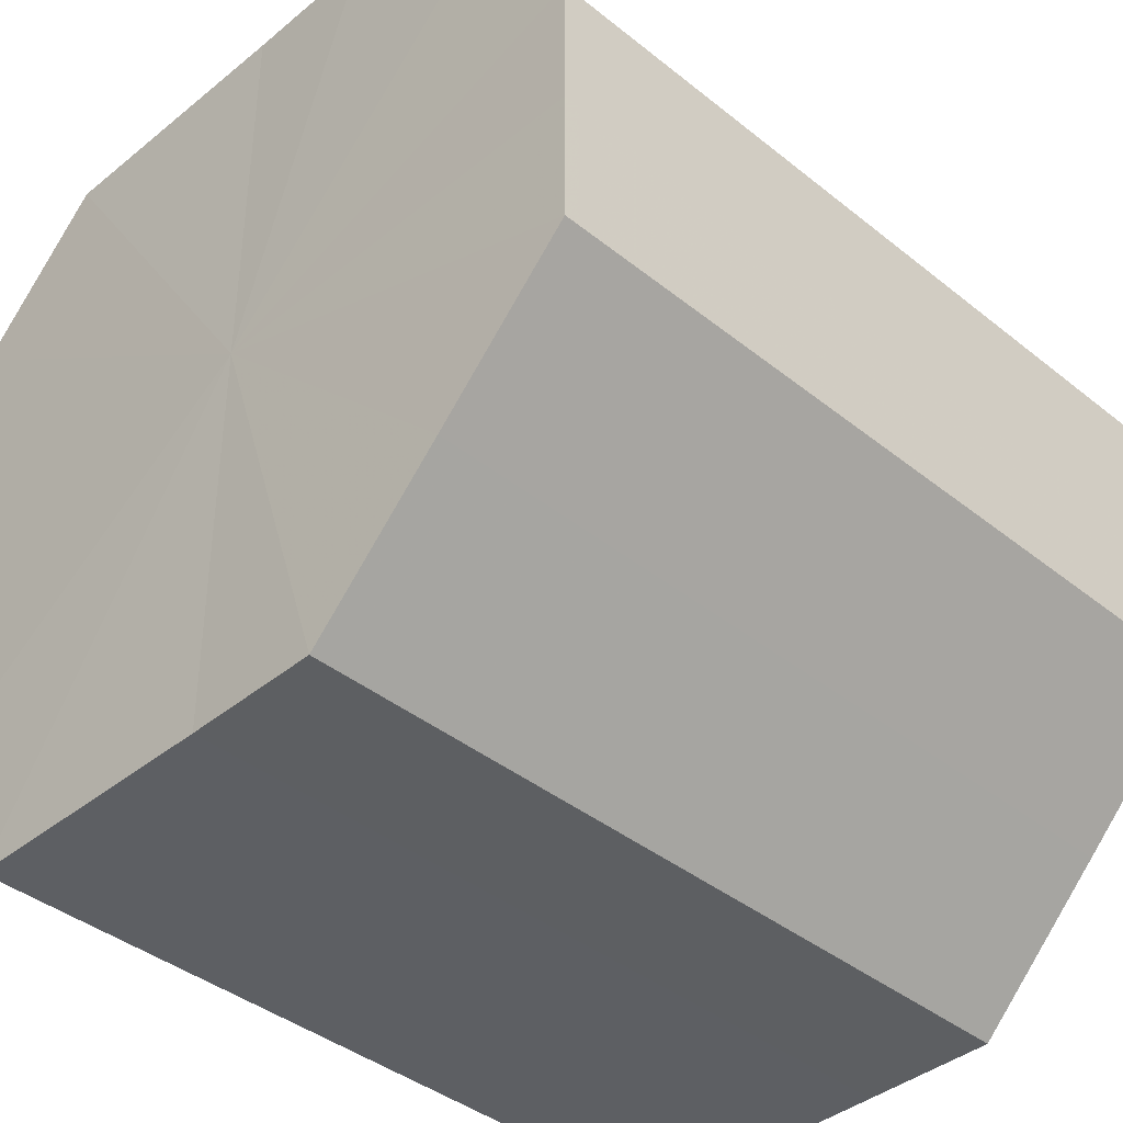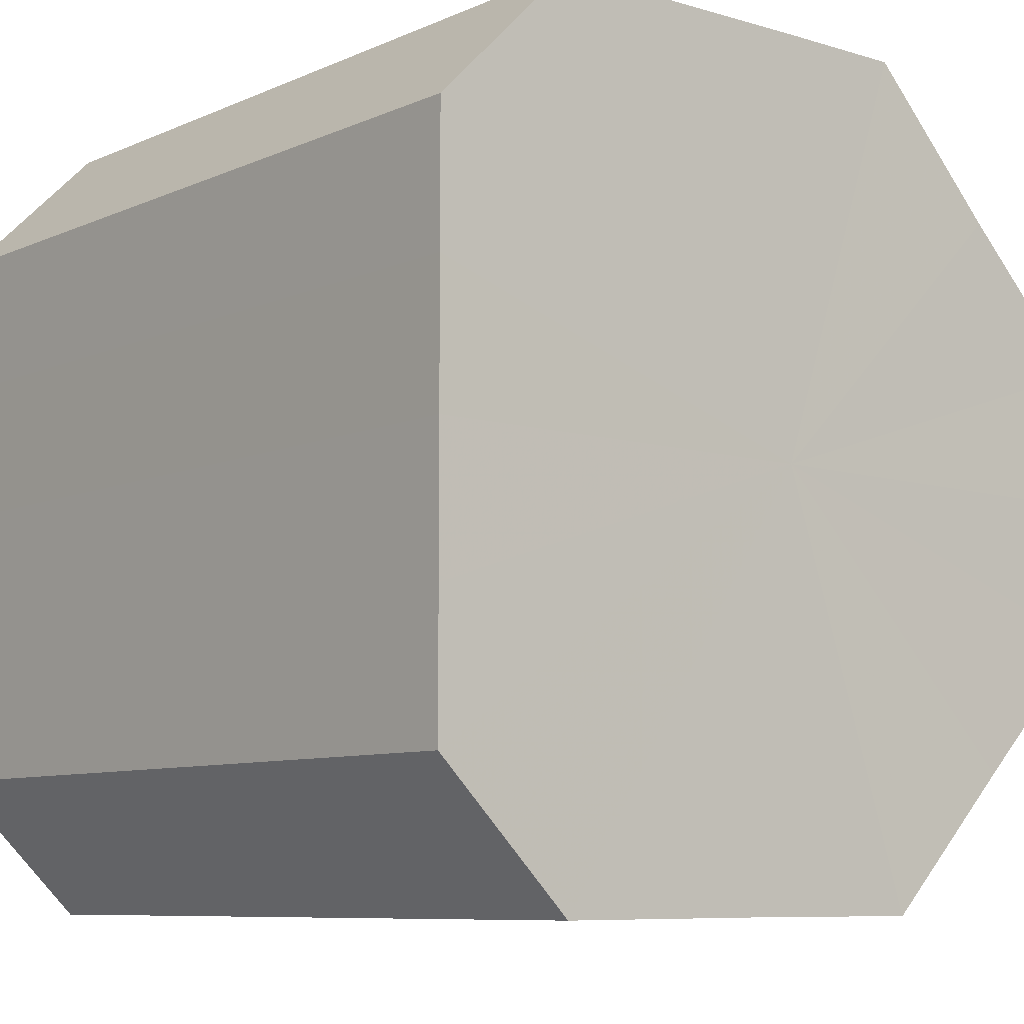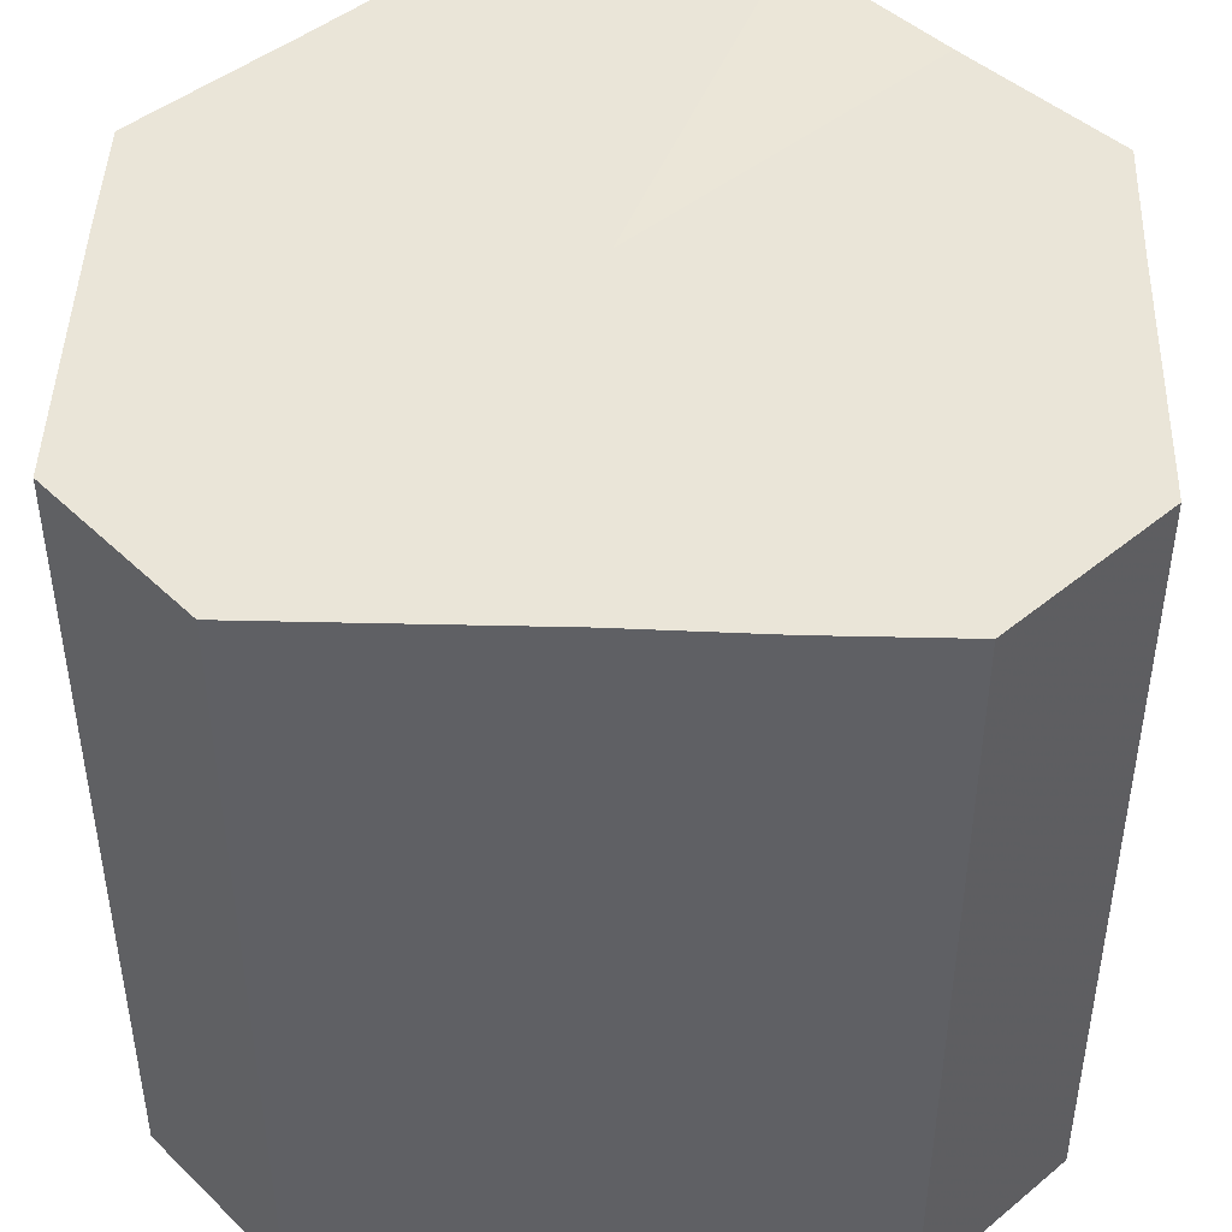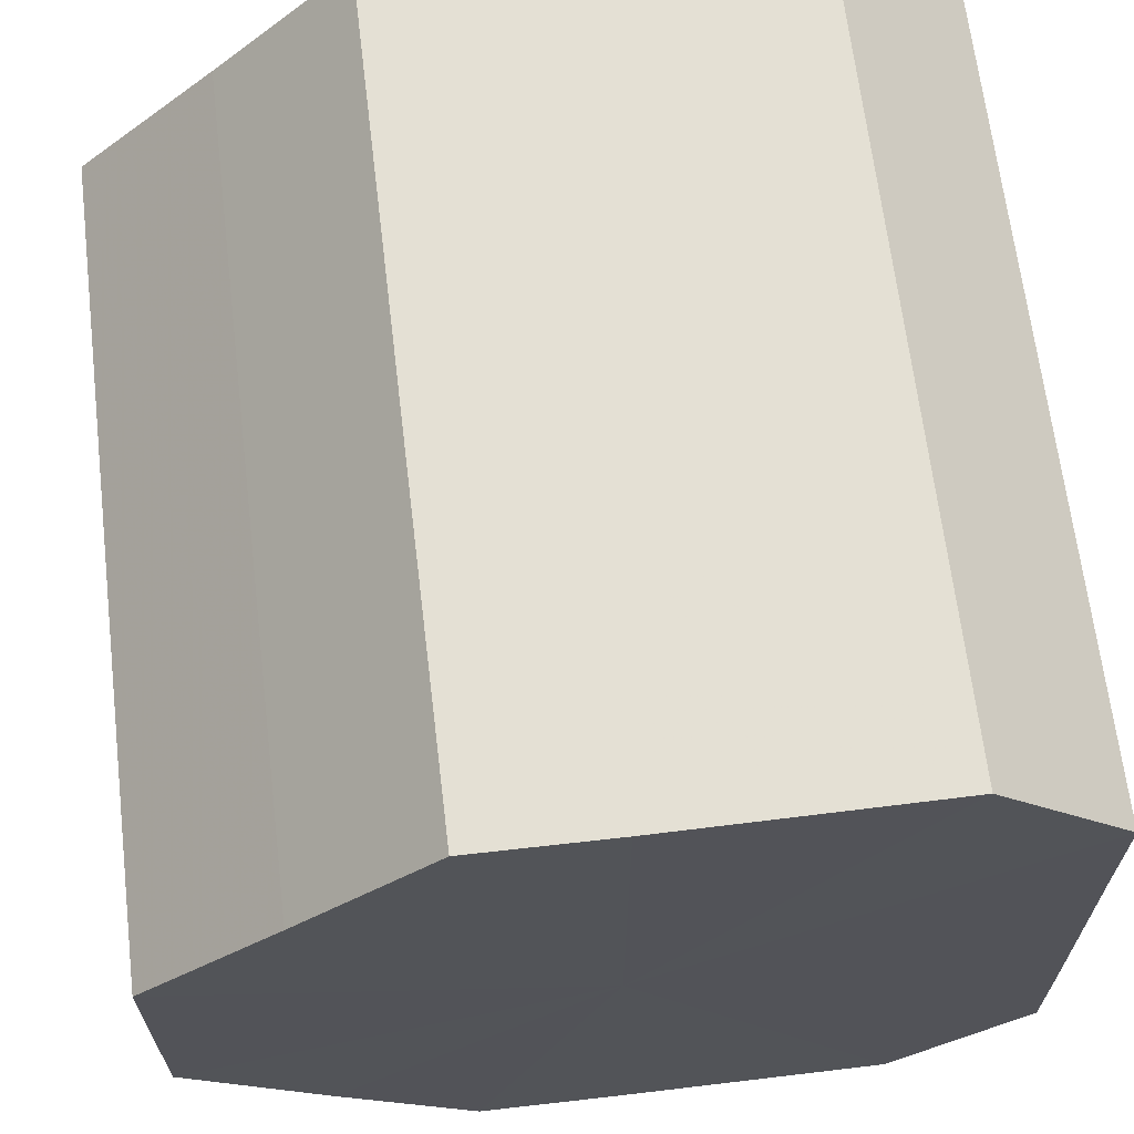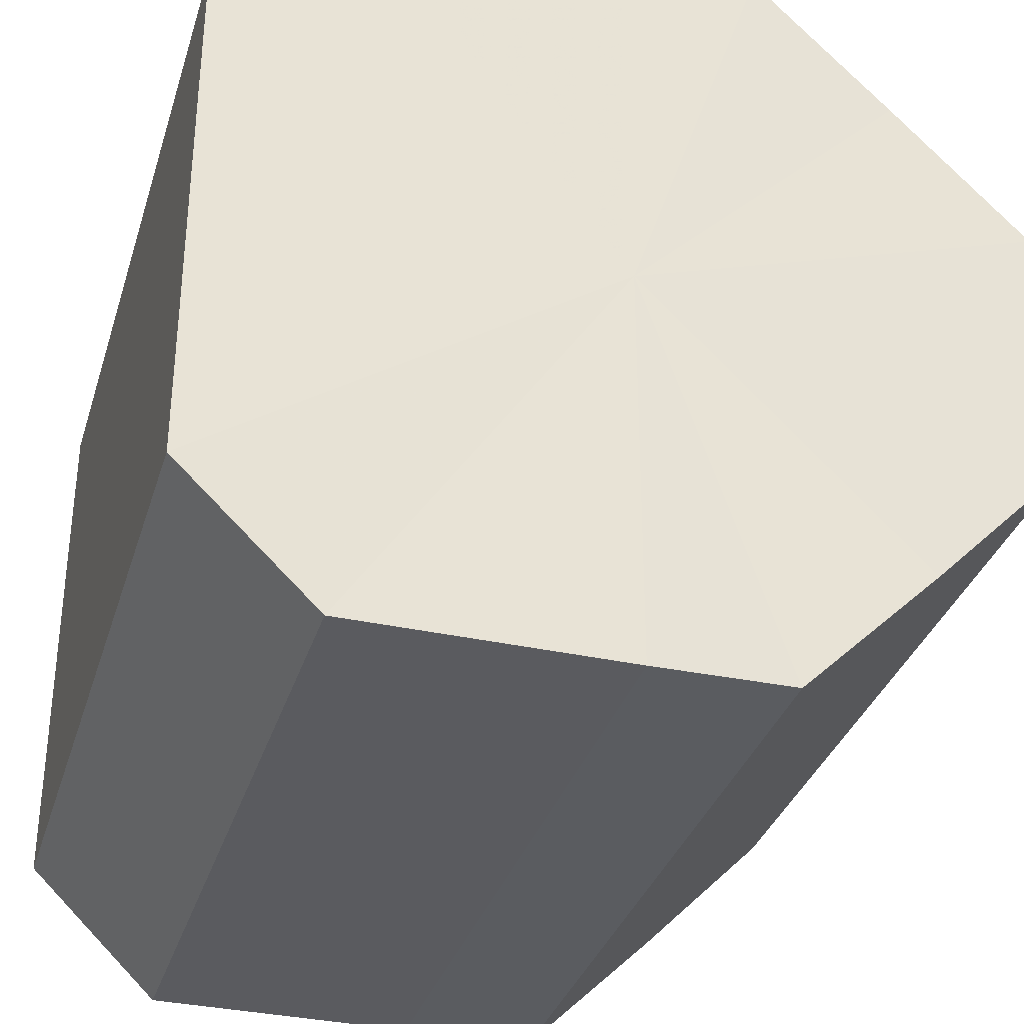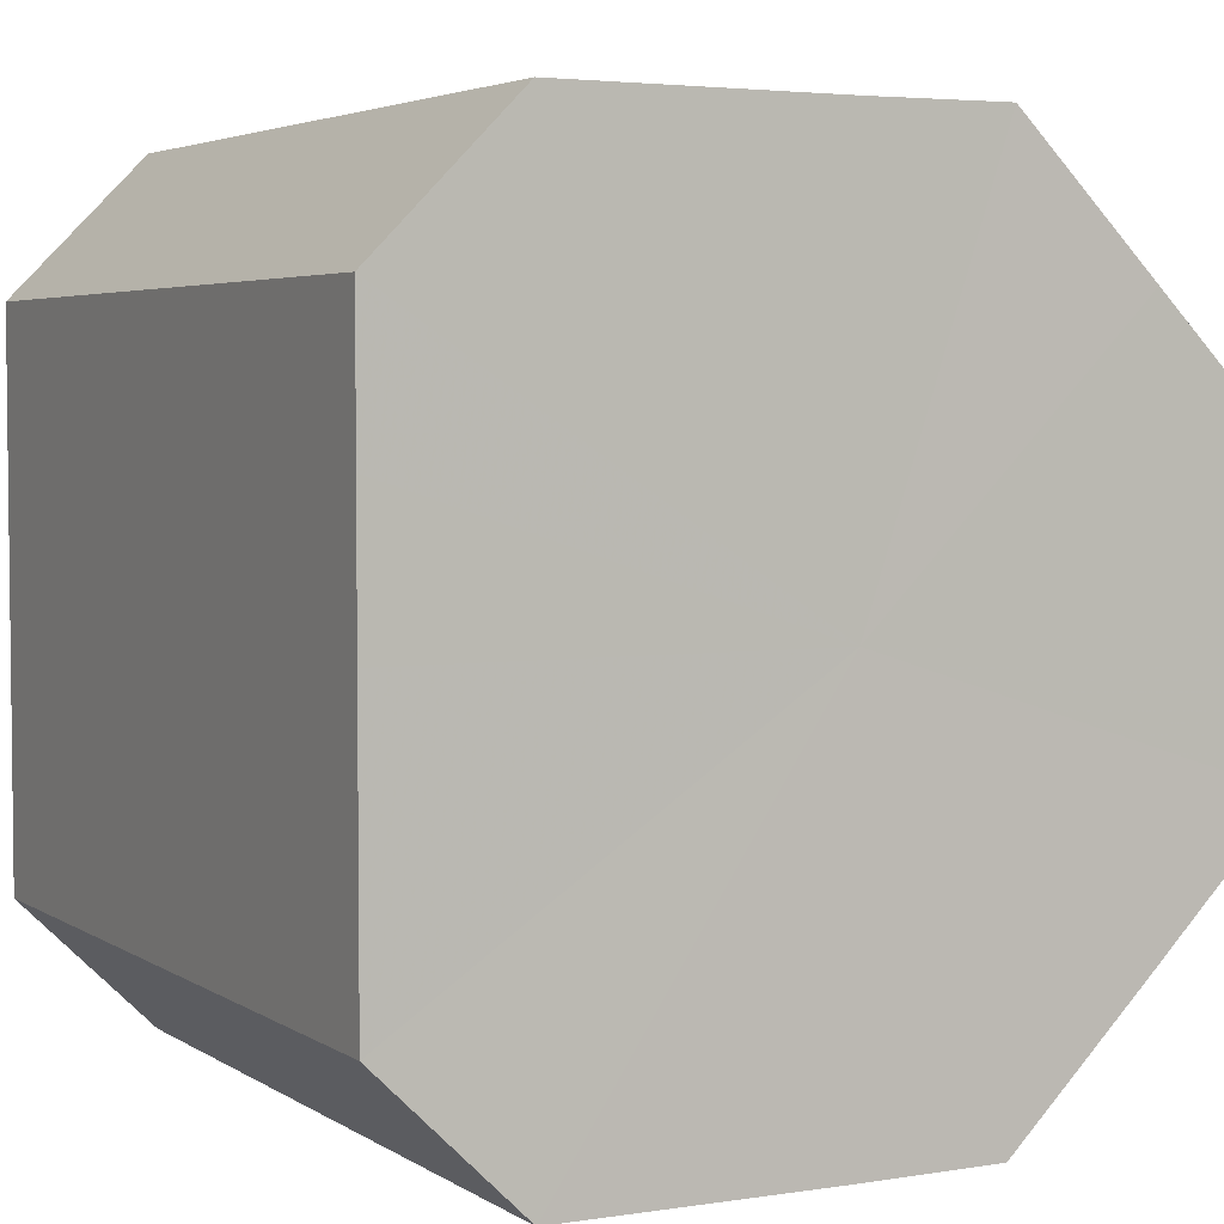
<metadata>
{"format":"obj","ext":"obj","renderer":"f3d","projection":"perspective","resolution":1024,"background":"white","views":[{"elev":-40.0,"azim":-134.7,"up":"+Y"},{"elev":-8.2,"azim":140.2,"up":"+Y"},{"elev":45.4,"azim":91.8,"up":"+Z"},{"elev":66.2,"azim":-6.8,"up":"+Y"},{"elev":-33.6,"azim":163.7,"up":"+Y"},{"elev":4.1,"azim":152.2,"up":"+Y"}]}
</metadata>
<code>
o 17126
v 2203 1855 7.23
v 2203 1855 7.23
v 2203 1855 7.289
v 2203 1855 7.23
v 2203 1855 7.289
v 2203 1855 7.23
v 2203 1855 7.289
v 2203 1855 7.23
v 2203 1855 7.289
v 2203 1855 7.23
v 2203 1855 7.289
v 2203 1855 7.23
v 2203 1855 7.289
v 2203 1855 7.23
v 2203 1855 7.289
v 2203 1855 7.23
v 2203 1855 7.289
v 2203 1855 7.23
v 2203 1855 7.289
v 2203 1855 7.23
v 2203 1855 7.289
v 2203 1855 7.23
v 2203 1855 7.289
v 2203 1855 7.23
v 2203 1855 7.289
v 2203 1855 7.23
v 2203 1855 7.289
v 2203 1855 7.23
v 2203 1855 7.289
v 2203 1855 7.23
v 2203 1855 7.289
v 2203 1855 7.289
v 2203 1855 7.289
v 2203 1855 7.23
v 2203 1855 7.289
v 2203 1855 7.23
v 2203 1855 7.289
v 2203 1855 7.289
v 2203 1855 7.23
v 2203 1855 7.289
v 2203 1855 7.23
v 2203 1855 7.23
v 2203 1855 7.289
v 2203 1855 7.289
v 2203 1855 7.23
v 2203 1855 7.289
v 2203 1855 7.23
v 2203 1855 7.23
v 2203 1855 7.289
v 2203 1855 7.289
v 2203 1855 7.23
v 2203 1855 7.289
v 2203 1855 7.23
v 2203 1855 7.23
v 2203 1855 7.289
v 2203 1855 7.289
v 2203 1855 7.23
v 2203 1855 7.289
v 2203 1855 7.23
v 2203 1855 7.23
v 2203 1855 7.289
v 2203 1855 7.289
v 2203 1855 7.23
v 2203 1855 7.23
v 2203 1855 7.23
v 2203 1855 7.23
v 2203 1855 7.23
v 2203 1855 7.23
v 2203 1855 7.23
v 2203 1855 7.23
v 2203 1855 7.23
v 2203 1855 7.23
v 2203 1855 7.23
v 2203 1855 7.23
v 2203 1855 7.23
v 2203 1855 7.23
v 2203 1855 7.23
v 2203 1855 7.23
v 2203 1855 7.23
v 2203 1855 7.23
v 2203 1855 7.23
v 2203 1855 7.289
v 2203 1855 7.289
v 2203 1855 7.289
v 2203 1855 7.289
v 2203 1855 7.289
v 2203 1855 7.289
v 2203 1855 7.289
v 2203 1855 7.289
v 2203 1855 7.289
v 2203 1855 7.289
v 2203 1855 7.289
v 2203 1855 7.289
v 2203 1855 7.289
v 2203 1855 7.289
v 2203 1855 7.289
v 2203 1855 7.289
v 2203 1855 7.289
f 1 2 3
f 2 4 5
f 6 1 7
f 4 8 9
f 10 6 11
f 8 12 13
f 14 10 15
f 12 16 17
f 18 14 19
f 16 20 21
f 22 18 23
f 20 24 25
f 26 22 27
f 24 28 29
f 30 26 31
f 28 30 32
f 33 34 35
f 35 36 37
f 38 39 33
f 40 41 38
f 37 42 43
f 44 45 40
f 46 47 44
f 43 48 49
f 50 51 46
f 52 53 50
f 49 54 55
f 56 57 52
f 58 59 56
f 55 60 61
f 62 63 58
f 61 64 62
f 65 66 67
f 65 68 66
f 65 67 69
f 65 70 68
f 65 69 71
f 65 72 70
f 65 71 73
f 65 74 72
f 65 73 75
f 65 76 74
f 65 75 77
f 65 78 76
f 65 77 79
f 65 80 78
f 65 79 81
f 65 81 80
f 82 83 84
f 82 85 83
f 82 84 86
f 82 87 85
f 82 86 88
f 82 89 87
f 82 88 90
f 82 91 89
f 82 90 92
f 82 93 91
f 82 92 94
f 82 95 93
f 82 94 96
f 82 97 95
f 82 96 98
f 82 98 97

</code>
